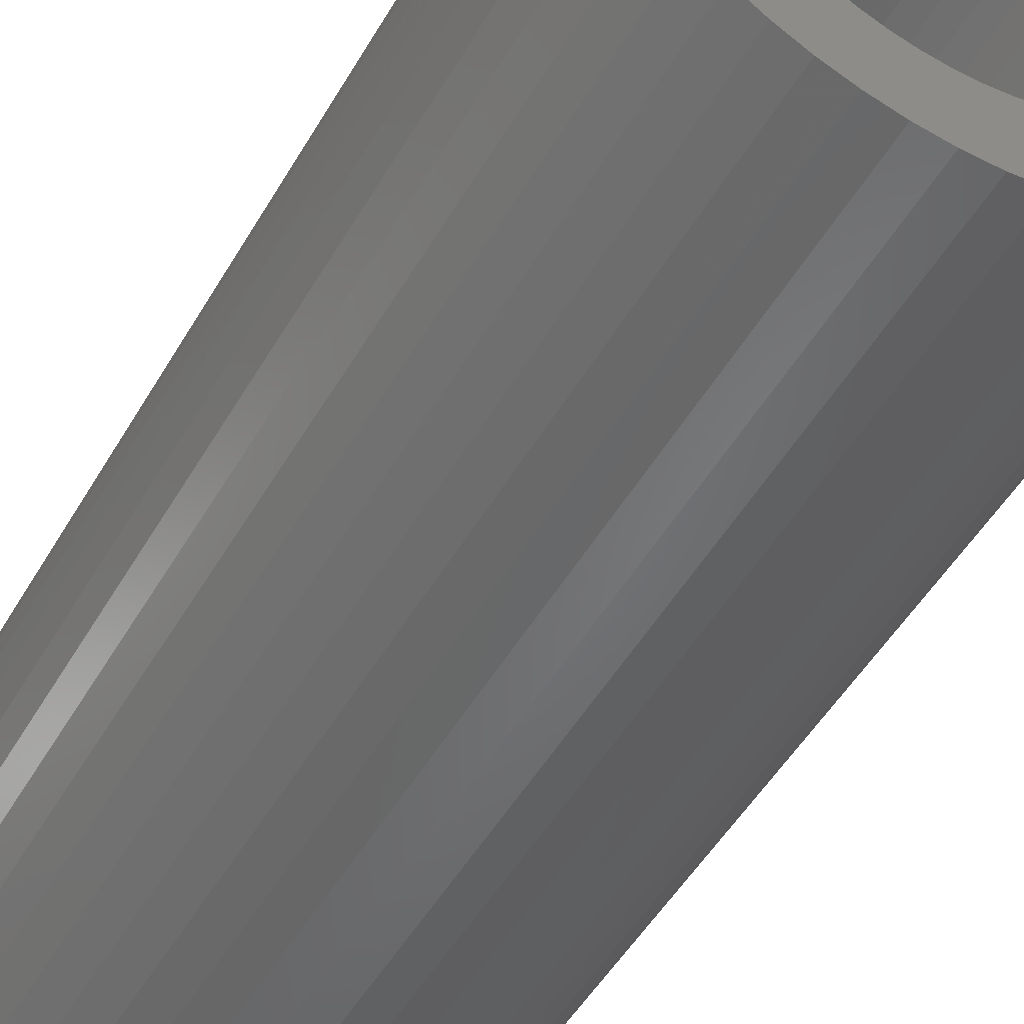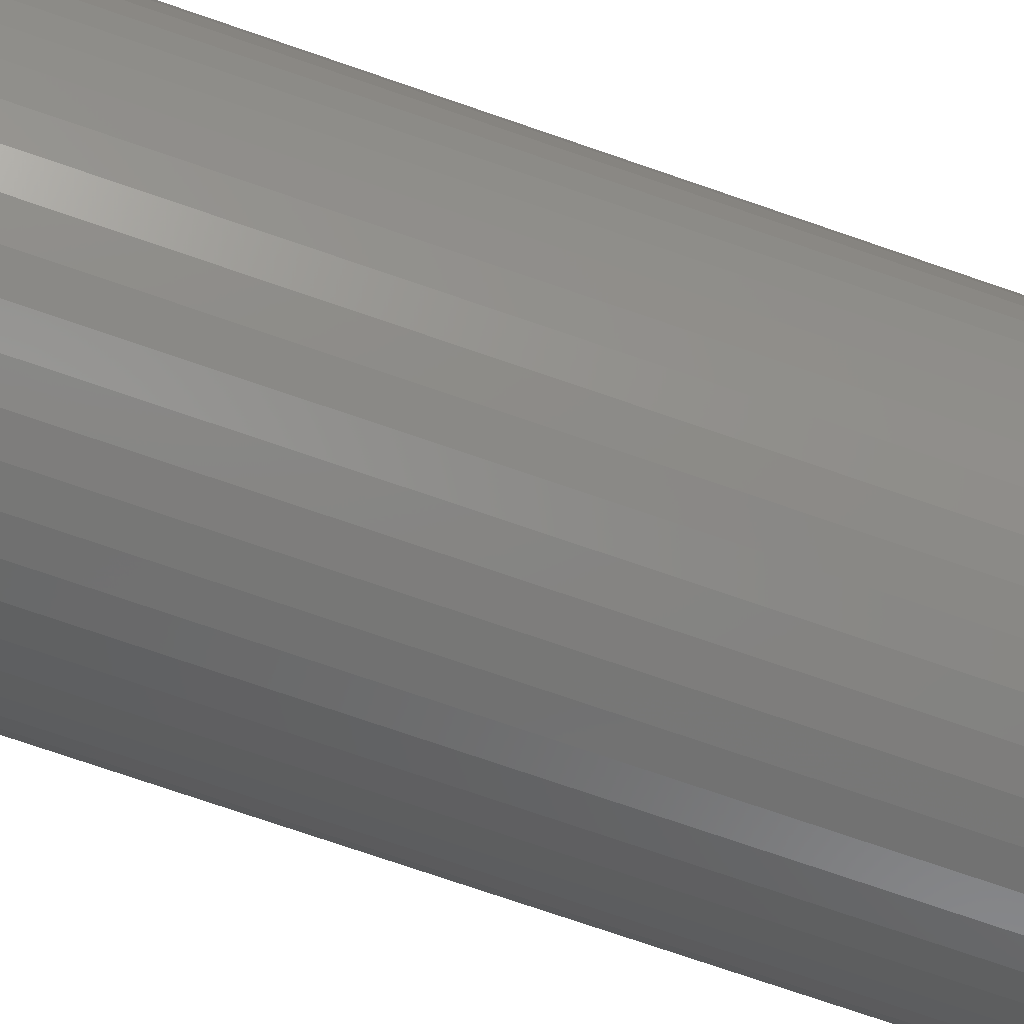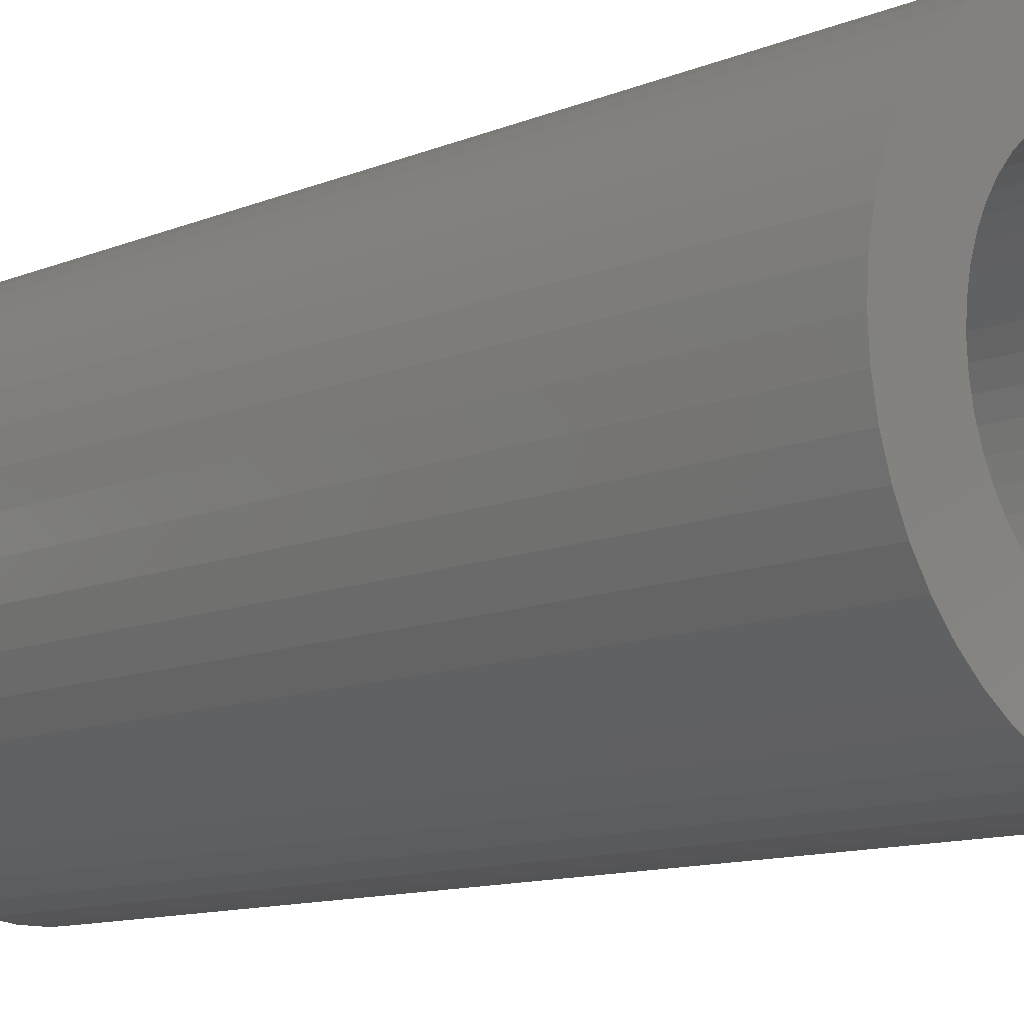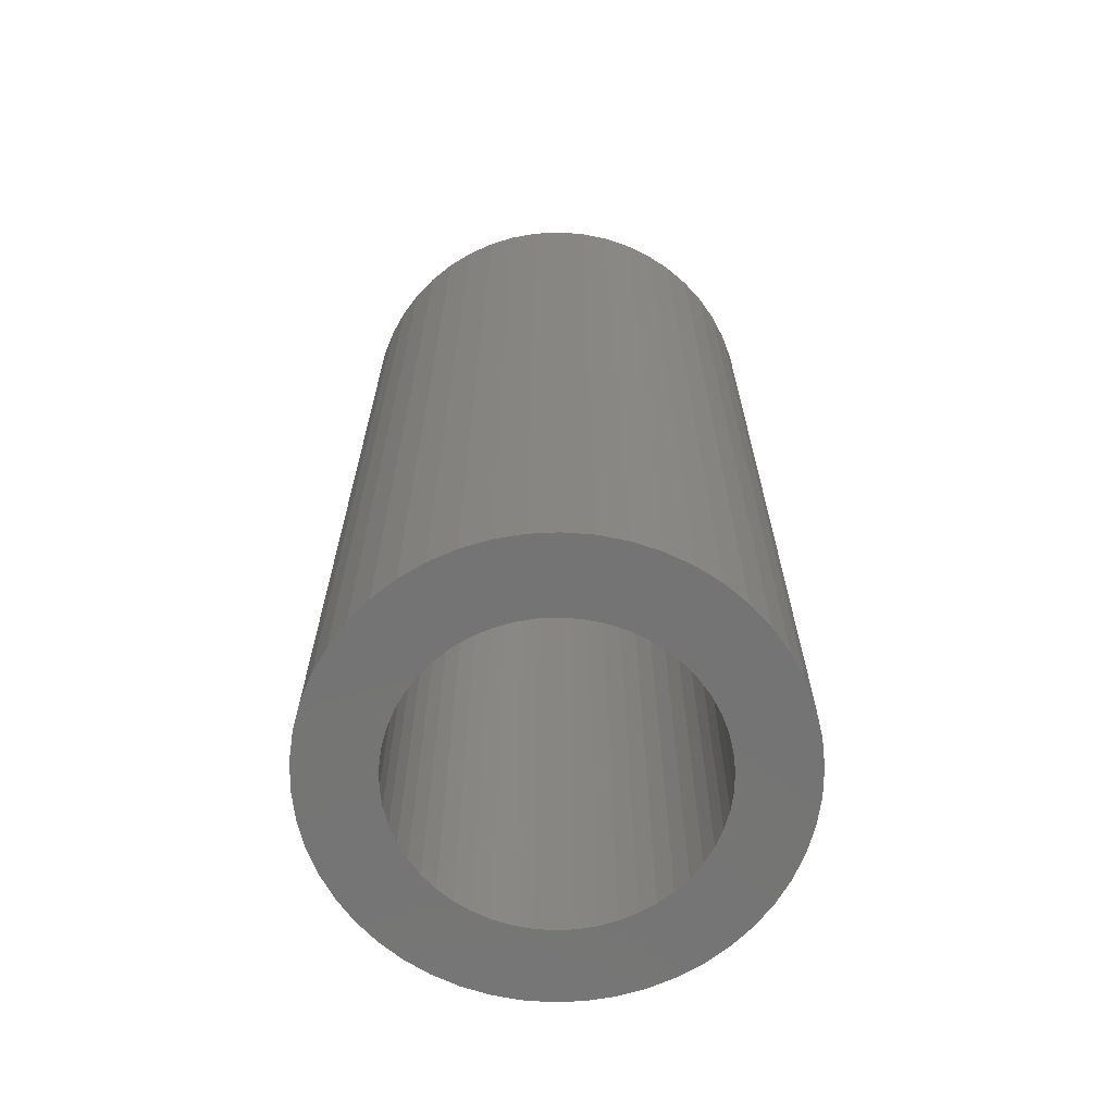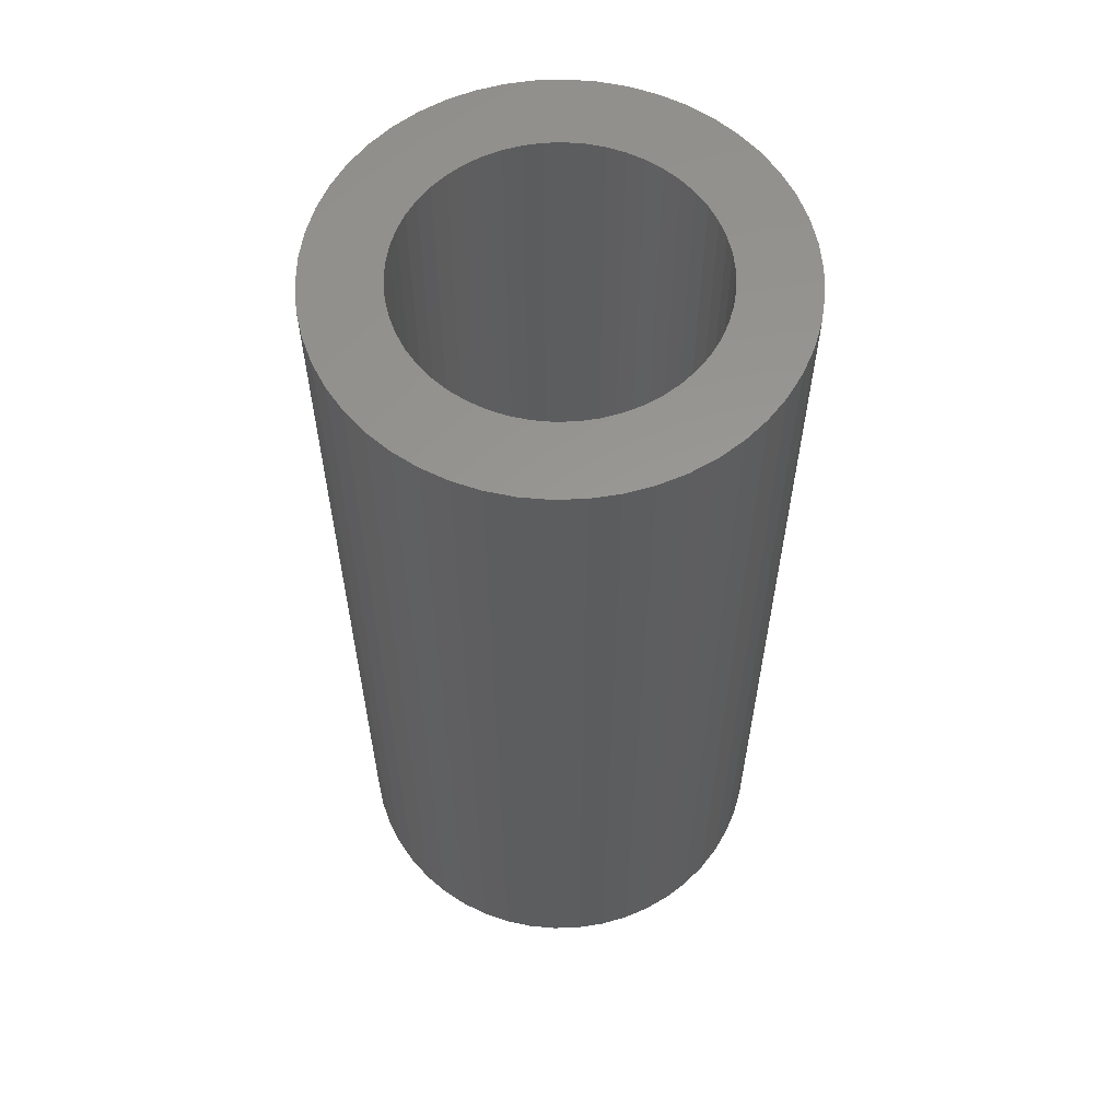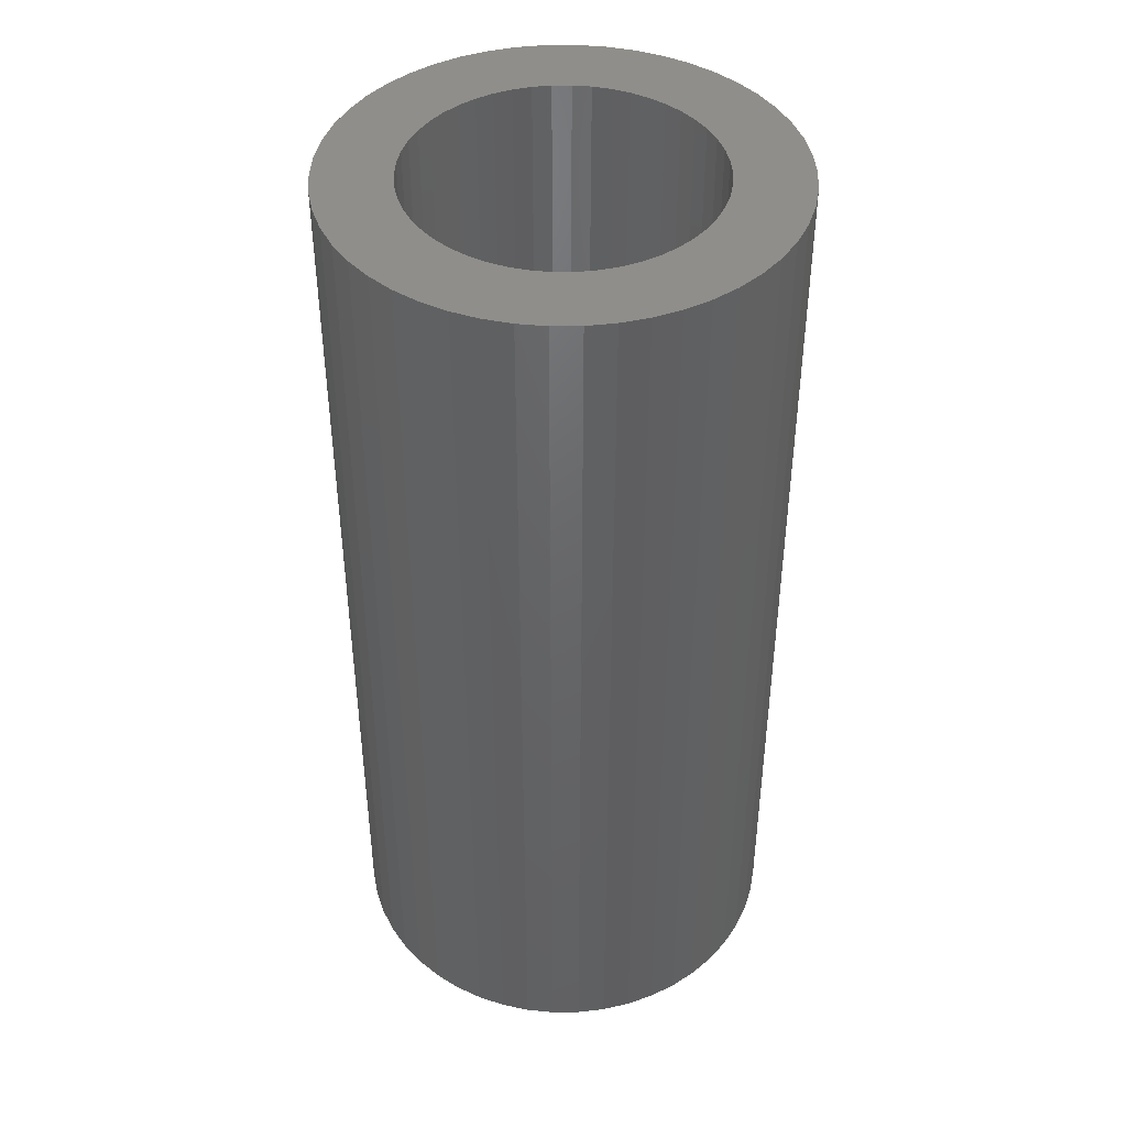
<metadata>
{"format":"stl","ext":"stl","renderer":"f3d","projection":"perspective","resolution":1024,"background":"white","views":[{"elev":-50.1,"azim":150.8,"up":"+Y"},{"elev":-77.1,"azim":71.2,"up":"+Y"},{"elev":-11.2,"azim":135.7,"up":"+Y"},{"elev":-66.7,"azim":38.8,"up":"+Z"},{"elev":59.3,"azim":-124.5,"up":"+Z"},{"elev":43.1,"azim":129.0,"up":"+Z"}]}
</metadata>
<code>
# stl→obj: 200 verts, 400 faces
v 15 0 31.5
v 14.88 1.88 -31.5
v 14.88 1.88 31.5
v 15 0 -31.5
v -15 0 -31.5
v -14.88 1.88 31.5
v -14.88 1.88 -31.5
v -15 0 31.5
v 0.9419 14.97 -31.5
v -0.9419 14.97 31.5
v 0.9419 14.97 31.5
v -0.9419 14.97 -31.5
v -0.9419 -14.97 -31.5
v 0.9419 -14.97 31.5
v -0.9419 -14.97 31.5
v 0.9419 -14.97 -31.5
v 10.93 10.27 -31.5
v 9.561 11.56 31.5
v 10.93 10.27 31.5
v 9.561 11.56 -31.5
v -9.561 11.56 -31.5
v -10.93 10.27 31.5
v -9.561 11.56 31.5
v -10.93 10.27 -31.5
v -4.635 14.27 -31.5
v -6.387 13.57 31.5
v -4.635 14.27 31.5
v -6.387 13.57 -31.5
v 13.95 -5.522 31.5
v 14.53 -3.73 -31.5
v 14.53 -3.73 31.5
v 13.95 -5.522 -31.5
v 13.95 5.522 31.5
v 13.14 7.226 -31.5
v 13.14 7.226 31.5
v 13.95 5.522 -31.5
v 12.14 8.817 -31.5
v 12.14 8.817 31.5
v 6.387 13.57 -31.5
v 4.635 14.27 31.5
v 6.387 13.57 31.5
v 4.635 14.27 -31.5
v 8.037 12.66 -31.5
v 8.037 12.66 31.5
v -13.95 5.522 -31.5
v -13.14 7.226 31.5
v -13.14 7.226 -31.5
v -13.95 5.522 31.5
v -14.53 3.73 -31.5
v -14.53 3.73 31.5
v -2.811 14.73 -31.5
v -2.811 14.73 31.5
v 14.53 3.73 31.5
v 14.53 3.73 -31.5
v 2.811 14.73 31.5
v 2.811 14.73 -31.5
v -12.14 8.817 31.5
v -12.14 8.817 -31.5
v 10 0 31.5
v 9.921 1.253 31.5
v 14.88 -1.88 31.5
v 9.686 2.487 31.5
v 9.921 -1.253 31.5
v 9.298 3.681 31.5
v 8.763 4.818 31.5
v 9.686 -2.487 31.5
v 8.09 5.878 31.5
v 9.298 -3.681 31.5
v 7.29 6.845 31.5
v 6.374 7.705 31.5
v 5.358 8.443 31.5
v 4.258 9.048 31.5
v 3.09 9.511 31.5
v 1.874 9.823 31.5
v 0.6279 9.98 31.5
v -0.6279 9.98 31.5
v -1.874 9.823 31.5
v -3.09 9.511 31.5
v -4.258 9.048 31.5
v -5.358 8.443 31.5
v -8.037 12.66 31.5
v -6.374 7.705 31.5
v -7.29 6.845 31.5
v -8.09 5.878 31.5
v -8.763 4.818 31.5
v -9.298 3.681 31.5
v 13.14 -7.226 31.5
v 8.763 -4.818 31.5
v 12.14 -8.817 31.5
v 8.09 -5.878 31.5
v 10.93 -10.27 31.5
v 7.29 -6.845 31.5
v 9.561 -11.56 31.5
v 6.374 -7.705 31.5
v 8.037 -12.66 31.5
v 5.358 -8.443 31.5
v 6.387 -13.57 31.5
v 4.258 -9.048 31.5
v 4.635 -14.27 31.5
v 3.09 -9.511 31.5
v 2.811 -14.73 31.5
v 1.874 -9.823 31.5
v 0.6279 -9.98 31.5
v -0.6279 -9.98 31.5
v -1.874 -9.823 31.5
v -2.811 -14.73 31.5
v -3.09 -9.511 31.5
v -4.635 -14.27 31.5
v -4.258 -9.048 31.5
v -6.387 -13.57 31.5
v -5.358 -8.443 31.5
v -8.037 -12.66 31.5
v -6.374 -7.705 31.5
v -9.561 -11.56 31.5
v -7.29 -6.845 31.5
v -10.93 -10.27 31.5
v -8.09 -5.878 31.5
v -12.14 -8.817 31.5
v -8.763 -4.818 31.5
v -13.14 -7.226 31.5
v -9.298 -3.681 31.5
v -13.95 -5.522 31.5
v -9.686 -2.487 31.5
v -14.53 -3.73 31.5
v -9.921 -1.253 31.5
v -14.88 -1.88 31.5
v -10 0 31.5
v -9.686 2.487 31.5
v -9.921 1.253 31.5
v -8.037 12.66 -31.5
v 14.88 -1.88 -31.5
v 12.14 -8.817 -31.5
v 10.93 -10.27 -31.5
v 13.14 -7.226 -31.5
v 10 0 -31.5
v 9.921 -1.253 -31.5
v 9.686 -2.487 -31.5
v 9.921 1.253 -31.5
v 9.298 -3.681 -31.5
v 8.763 -4.818 -31.5
v 9.686 2.487 -31.5
v 8.09 -5.878 -31.5
v 9.298 3.681 -31.5
v 7.29 -6.845 -31.5
v 9.561 -11.56 -31.5
v 6.374 -7.705 -31.5
v 8.037 -12.66 -31.5
v 5.358 -8.443 -31.5
v 6.387 -13.57 -31.5
v 4.258 -9.048 -31.5
v 4.635 -14.27 -31.5
v 3.09 -9.511 -31.5
v 2.811 -14.73 -31.5
v 1.874 -9.823 -31.5
v 0.6279 -9.98 -31.5
v -0.6279 -9.98 -31.5
v -1.874 -9.823 -31.5
v -2.811 -14.73 -31.5
v -3.09 -9.511 -31.5
v -4.635 -14.27 -31.5
v -4.258 -9.048 -31.5
v -6.387 -13.57 -31.5
v -5.358 -8.443 -31.5
v -8.037 -12.66 -31.5
v -6.374 -7.705 -31.5
v -9.561 -11.56 -31.5
v -7.29 -6.845 -31.5
v -10.93 -10.27 -31.5
v -8.09 -5.878 -31.5
v -12.14 -8.817 -31.5
v -8.763 -4.818 -31.5
v -13.14 -7.226 -31.5
v -9.298 -3.681 -31.5
v -13.95 -5.522 -31.5
v 8.763 4.818 -31.5
v 8.09 5.878 -31.5
v 7.29 6.845 -31.5
v 6.374 7.705 -31.5
v 5.358 8.443 -31.5
v 4.258 9.048 -31.5
v 3.09 9.511 -31.5
v 1.874 9.823 -31.5
v 0.6279 9.98 -31.5
v -0.6279 9.98 -31.5
v -1.874 9.823 -31.5
v -3.09 9.511 -31.5
v -4.258 9.048 -31.5
v -5.358 8.443 -31.5
v -6.374 7.705 -31.5
v -7.29 6.845 -31.5
v -8.09 5.878 -31.5
v -8.763 4.818 -31.5
v -9.298 3.681 -31.5
v -9.686 2.487 -31.5
v -9.921 1.253 -31.5
v -10 0 -31.5
v -9.686 -2.487 -31.5
v -14.53 -3.73 -31.5
v -9.921 -1.253 -31.5
v -14.88 -1.88 -31.5
f 1 2 3
f 2 1 4
f 5 6 7
f 6 5 8
f 9 10 11
f 10 9 12
f 13 14 15
f 14 13 16
f 17 18 19
f 18 17 20
f 21 22 23
f 22 21 24
f 25 26 27
f 26 25 28
f 29 30 31
f 30 29 32
f 33 34 35
f 34 33 36
f 35 37 38
f 37 35 34
f 39 40 41
f 40 39 42
f 43 41 44
f 41 43 39
f 45 46 47
f 46 45 48
f 49 48 45
f 48 49 50
f 51 27 52
f 27 51 25
f 53 36 33
f 36 53 54
f 3 54 53
f 54 3 2
f 38 17 19
f 17 38 37
f 42 55 40
f 55 42 56
f 56 11 55
f 11 56 9
f 20 44 18
f 44 20 43
f 47 57 58
f 57 47 46
f 58 22 24
f 22 58 57
f 7 50 49
f 50 7 6
f 59 1 3
f 60 3 53
f 1 59 61
f 62 53 33
f 63 61 59
f 64 33 35
f 61 63 31
f 65 35 38
f 66 31 63
f 67 38 19
f 31 66 29
f 68 29 66
f 3 60 59
f 53 62 60
f 69 19 18
f 33 64 62
f 35 65 64
f 38 67 65
f 70 18 44
f 19 69 67
f 71 44 41
f 18 70 69
f 44 71 70
f 72 41 40
f 41 72 71
f 40 73 72
f 55 73 40
f 55 74 73
f 11 74 55
f 11 75 74
f 11 76 75
f 10 76 11
f 10 77 76
f 52 77 10
f 52 78 77
f 27 78 52
f 78 27 79
f 26 79 27
f 79 26 80
f 81 80 26
f 80 81 82
f 23 82 81
f 82 23 83
f 22 83 23
f 83 22 84
f 57 84 22
f 84 57 85
f 46 85 57
f 85 46 86
f 48 86 46
f 29 68 87
f 88 87 68
f 87 88 89
f 90 89 88
f 89 90 91
f 92 91 90
f 91 92 93
f 94 93 92
f 93 94 95
f 96 95 94
f 95 96 97
f 98 97 96
f 97 98 99
f 100 99 98
f 100 101 99
f 102 101 100
f 102 14 101
f 103 14 102
f 104 14 103
f 104 15 14
f 105 15 104
f 105 106 15
f 107 106 105
f 108 107 109
f 107 108 106
f 110 109 111
f 112 111 113
f 109 110 108
f 114 113 115
f 111 112 110
f 116 115 117
f 118 117 119
f 120 119 121
f 113 114 112
f 122 121 123
f 124 123 125
f 126 125 127
f 86 48 128
f 115 116 114
f 50 128 48
f 117 118 116
f 128 50 129
f 119 120 118
f 6 129 50
f 121 122 120
f 129 6 127
f 123 124 122
f 8 127 6
f 125 126 124
f 127 8 126
f 28 81 26
f 81 28 130
f 130 23 81
f 23 130 21
f 12 52 10
f 52 12 51
f 61 4 1
f 4 61 131
f 91 132 89
f 132 91 133
f 87 32 29
f 32 87 134
f 31 131 61
f 131 31 30
f 135 4 131
f 136 131 30
f 4 135 2
f 137 30 32
f 138 2 135
f 139 32 134
f 2 138 54
f 140 134 132
f 141 54 138
f 142 132 133
f 54 141 36
f 143 36 141
f 131 136 135
f 30 137 136
f 144 133 145
f 32 139 137
f 134 140 139
f 132 142 140
f 146 145 147
f 133 144 142
f 148 147 149
f 145 146 144
f 147 148 146
f 150 149 151
f 149 150 148
f 151 152 150
f 153 152 151
f 153 154 152
f 16 154 153
f 16 155 154
f 16 156 155
f 13 156 16
f 13 157 156
f 158 157 13
f 158 159 157
f 160 159 158
f 159 160 161
f 162 161 160
f 161 162 163
f 164 163 162
f 163 164 165
f 166 165 164
f 165 166 167
f 168 167 166
f 167 168 169
f 170 169 168
f 169 170 171
f 172 171 170
f 171 172 173
f 174 173 172
f 36 143 34
f 175 34 143
f 34 175 37
f 176 37 175
f 37 176 17
f 177 17 176
f 17 177 20
f 178 20 177
f 20 178 43
f 179 43 178
f 43 179 39
f 180 39 179
f 39 180 42
f 181 42 180
f 181 56 42
f 182 56 181
f 182 9 56
f 183 9 182
f 184 9 183
f 184 12 9
f 185 12 184
f 185 51 12
f 186 51 185
f 25 186 187
f 186 25 51
f 28 187 188
f 130 188 189
f 187 28 25
f 21 189 190
f 188 130 28
f 24 190 191
f 58 191 192
f 47 192 193
f 189 21 130
f 45 193 194
f 49 194 195
f 7 195 196
f 173 174 197
f 190 24 21
f 198 197 174
f 191 58 24
f 197 198 199
f 192 47 58
f 200 199 198
f 193 45 47
f 199 200 196
f 194 49 45
f 5 196 200
f 195 7 49
f 196 5 7
f 149 95 97
f 95 149 147
f 145 91 93
f 91 145 133
f 89 134 87
f 134 89 132
f 168 118 170
f 118 168 116
f 170 120 172
f 120 170 118
f 174 124 198
f 124 174 122
f 151 97 99
f 97 151 149
f 153 99 101
f 99 153 151
f 16 101 14
f 101 16 153
f 158 15 106
f 15 158 13
f 162 108 110
f 108 162 160
f 160 106 108
f 106 160 158
f 168 114 116
f 114 168 166
f 172 122 174
f 122 172 120
f 198 126 200
f 126 198 124
f 200 8 5
f 8 200 126
f 147 93 95
f 93 147 145
f 164 110 112
f 110 164 162
f 166 112 114
f 112 166 164
f 135 60 138
f 60 135 59
f 127 195 129
f 195 127 196
f 184 75 76
f 75 184 183
f 155 104 103
f 104 155 156
f 178 69 70
f 69 178 177
f 190 82 83
f 82 190 189
f 187 78 79
f 78 187 186
f 140 68 139
f 68 140 88
f 143 65 175
f 65 143 64
f 175 67 176
f 67 175 65
f 181 72 73
f 72 181 180
f 182 73 74
f 73 182 181
f 180 71 72
f 71 180 179
f 86 192 85
f 192 86 193
f 84 190 83
f 190 84 191
f 128 193 86
f 193 128 194
f 188 79 80
f 79 188 187
f 185 76 77
f 76 185 184
f 154 103 102
f 103 154 155
f 141 64 143
f 64 141 62
f 138 62 141
f 62 138 60
f 176 69 177
f 69 176 67
f 183 74 75
f 74 183 182
f 179 70 71
f 70 179 178
f 85 191 84
f 191 85 192
f 129 194 128
f 194 129 195
f 189 80 82
f 80 189 188
f 186 77 78
f 77 186 185
f 144 90 142
f 90 144 92
f 139 66 137
f 66 139 68
f 137 63 136
f 63 137 66
f 115 169 117
f 169 115 167
f 142 88 140
f 88 142 90
f 136 59 135
f 59 136 63
f 121 197 123
f 197 121 173
f 150 100 98
f 100 150 152
f 152 102 100
f 102 152 154
f 144 94 92
f 94 144 146
f 146 96 94
f 96 146 148
f 148 98 96
f 98 148 150
f 159 109 107
f 109 159 161
f 157 107 105
f 107 157 159
f 117 171 119
f 171 117 169
f 119 173 121
f 173 119 171
f 123 199 125
f 199 123 197
f 125 196 127
f 196 125 199
f 161 111 109
f 111 161 163
f 156 105 104
f 105 156 157
f 163 113 111
f 113 163 165
f 165 115 113
f 115 165 167

</code>
